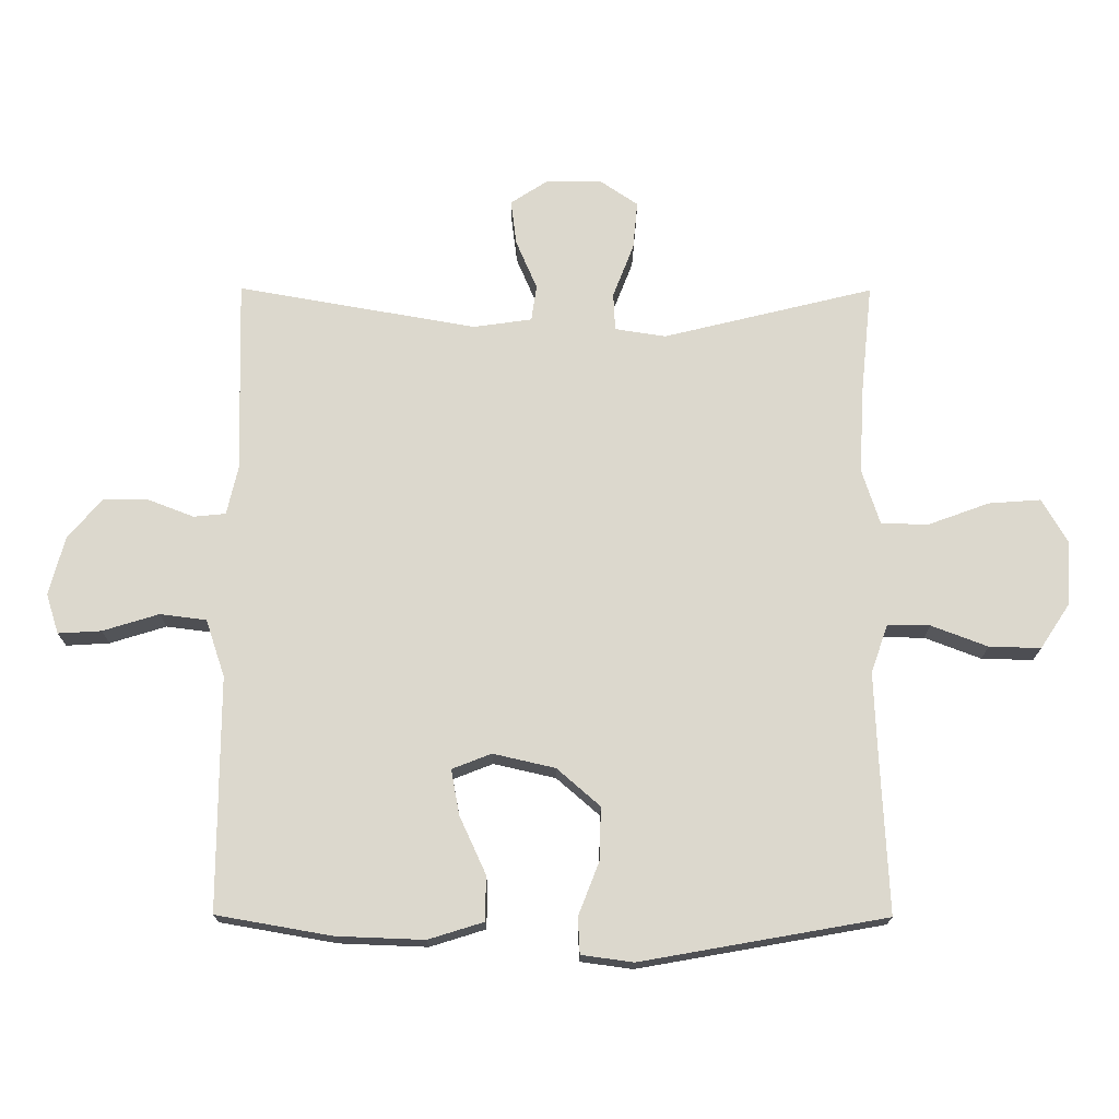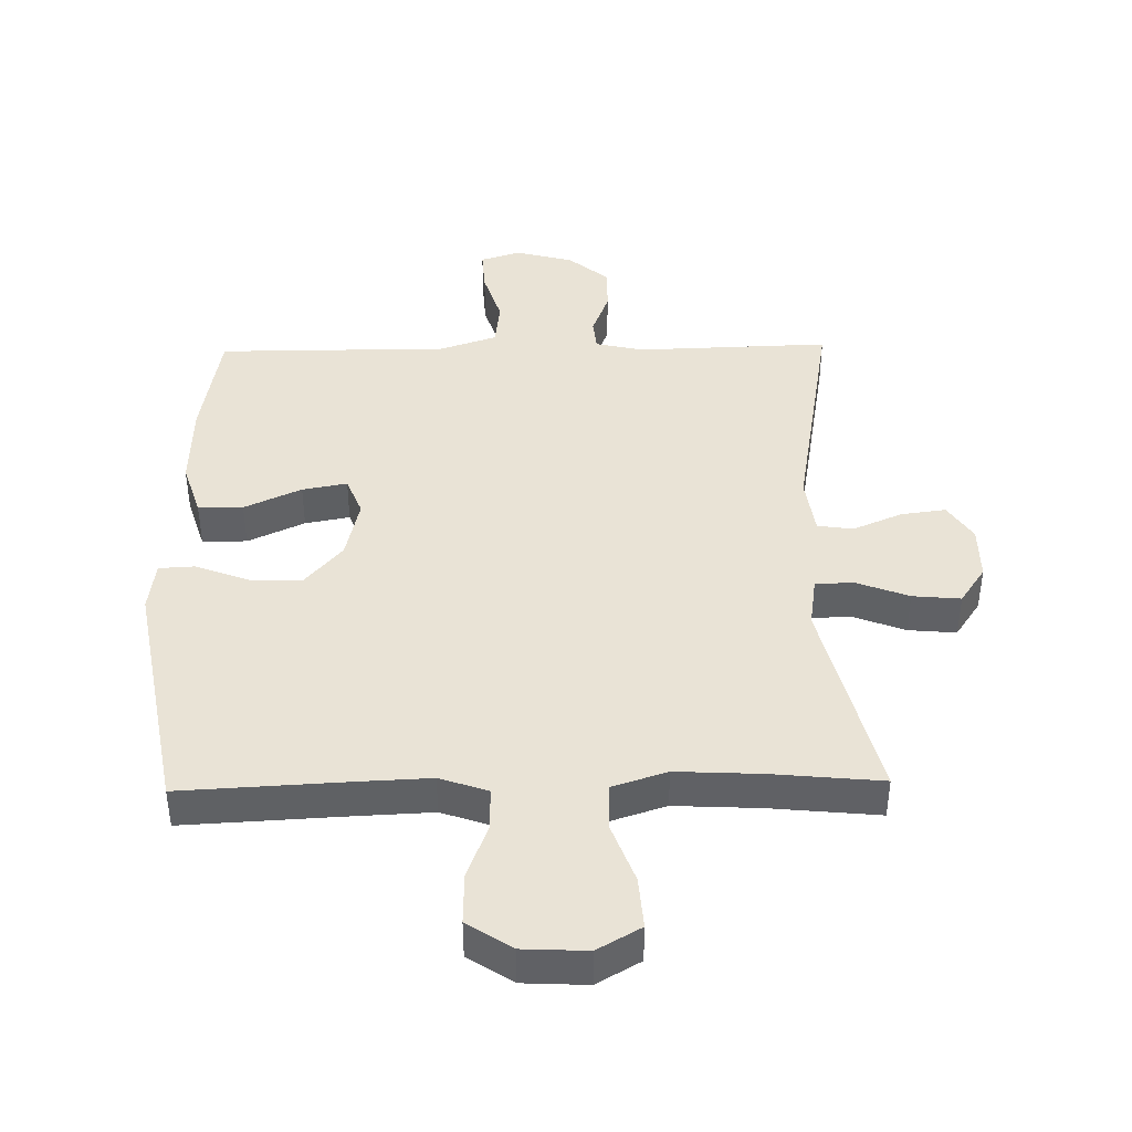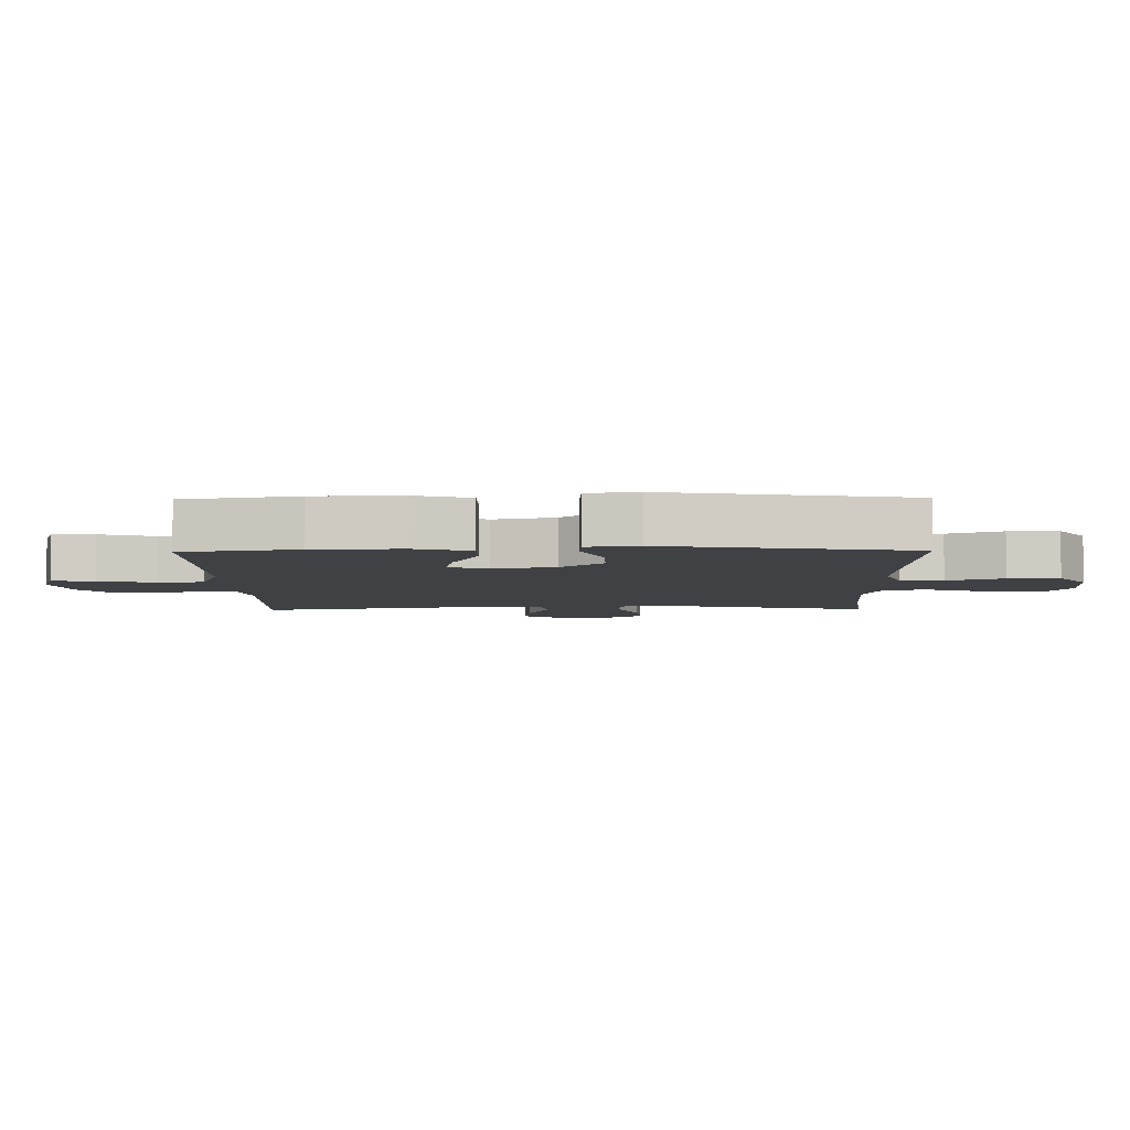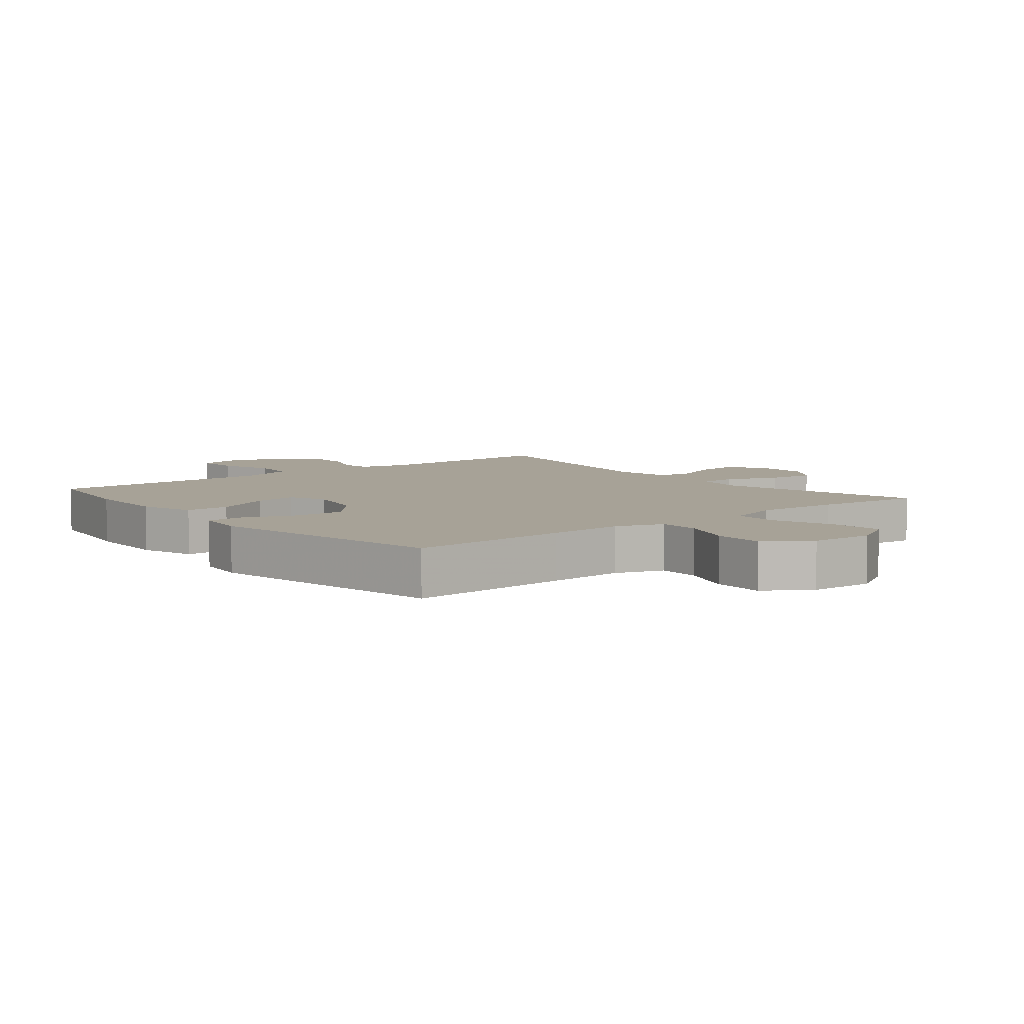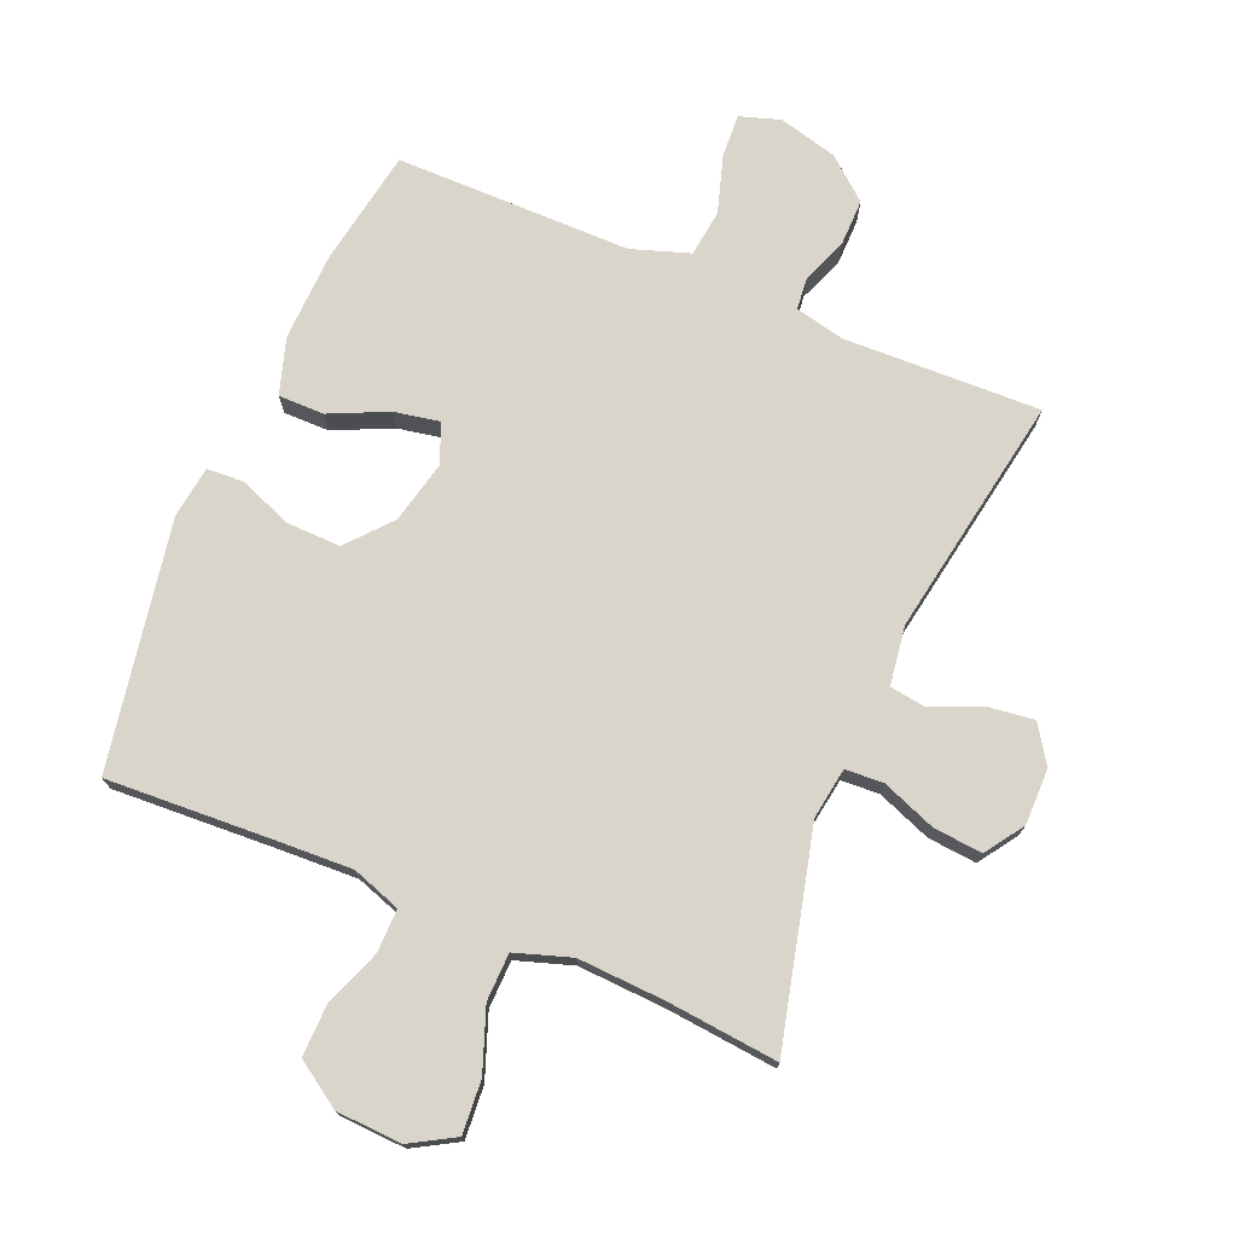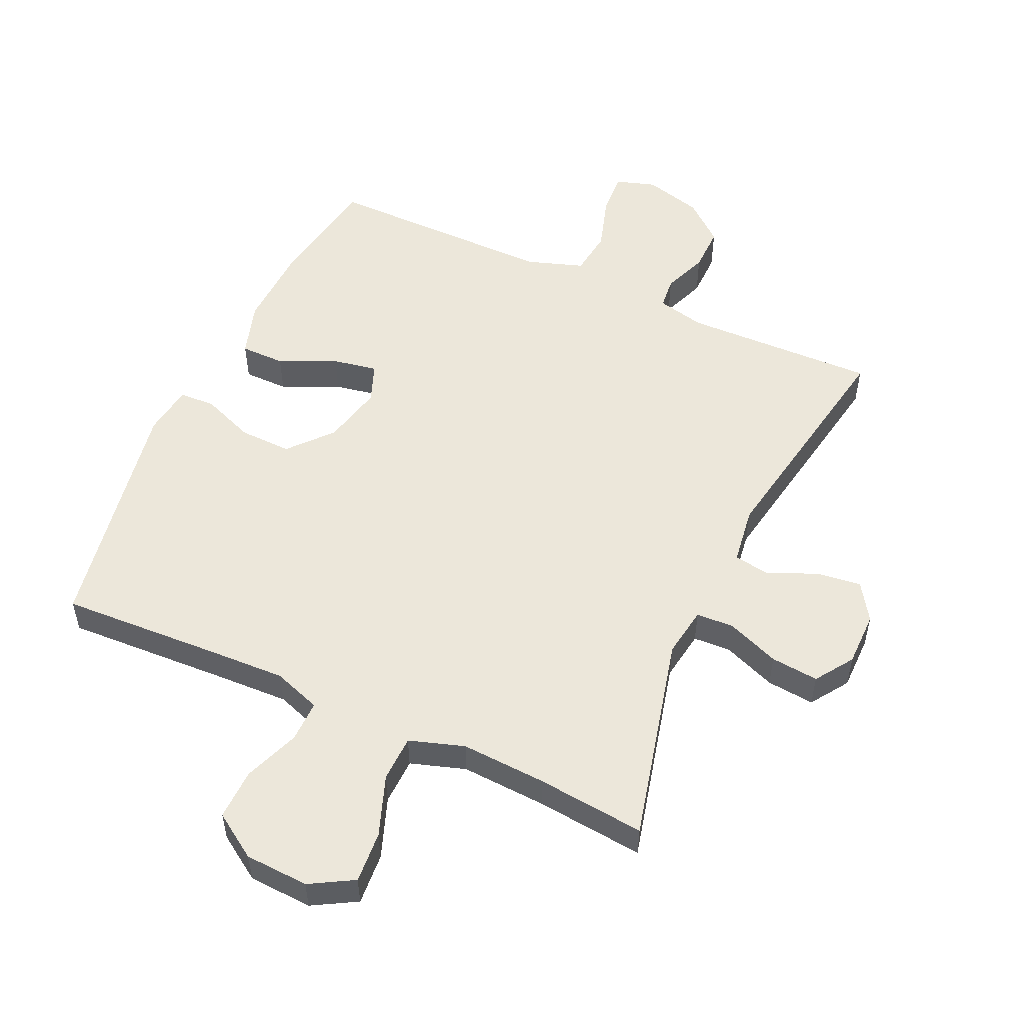
<metadata>
{"format":"obj","ext":"obj","renderer":"f3d","projection":"perspective","resolution":1024,"background":"white","views":[{"elev":72.6,"azim":90.2,"up":"+Y"},{"elev":42.0,"azim":178.9,"up":"+Y"},{"elev":-5.4,"azim":91.0,"up":"+Y"},{"elev":6.6,"azim":140.9,"up":"+Y"},{"elev":74.2,"azim":-157.2,"up":"+Y"},{"elev":53.2,"azim":-155.3,"up":"+Y"}]}
</metadata>
<code>
v -0.5 0.07 -0.5
v -0.42 0.07 -0.174
v -0.432 0.07 -0.095
v -0.491 0.07 -0.092
v -0.574 0.07 -0.124
v -0.649 0.07 -0.131
v -0.689 0.07 -0.072
v -0.689 0.07 0.014
v -0.651 0.07 0.072
v -0.581 0.07 0.063
v -0.504 0.07 0.03
v -0.448 0.07 0.038
v -0.435 0.07 0.129
v -0.5 0.07 0.5
v -0.198 0.07 0.491
v -0.122 0.07 0.508
v -0.117 0.07 0.558
v -0.144 0.07 0.628
v -0.145 0.07 0.699
v -0.082 0.07 0.752
v 0.009 0.07 0.776
v 0.071 0.07 0.756
v 0.067 0.07 0.689
v 0.04 0.07 0.602
v 0.049 0.07 0.53
v 0.138 0.07 0.5
v 0.271 0.07 0.5
v 0.5 0.07 0.5
v 0.531 0.07 0.321
v 0.536 0.07 0.185
v 0.509 0.07 0.099
v 0.439 0.07 0.099
v 0.35 0.07 0.14
v 0.28 0.07 0.153
v 0.256 0.07 0.092
v 0.278 0.07 -0.004
v 0.336 0.07 -0.071
v 0.418 0.07 -0.069
v 0.501 0.07 -0.037
v 0.557 0.07 -0.04
v 0.568 0.07 -0.12
v 0.5 0.07 -0.5
v 0.246 0.07 -0.487
v 0.128 0.07 -0.482
v 0.053 0.07 -0.508
v 0.054 0.07 -0.574
v 0.087 0.07 -0.661
v 0.089 0.07 -0.741
v 0.019 0.07 -0.787
v -0.081 0.07 -0.792
v -0.149 0.07 -0.753
v -0.143 0.07 -0.672
v -0.108 0.07 -0.577
v -0.11 0.07 -0.504
v -0.196 0.07 -0.476
v -0.33 0.07 -0.483
v -0.5 0 -0.5
v -0.42 0 -0.174
v -0.432 0 -0.095
v -0.491 0 -0.092
v -0.574 0 -0.124
v -0.649 0 -0.131
v -0.689 0 -0.072
v -0.689 0 0.014
v -0.651 0 0.072
v -0.581 0 0.063
v -0.504 0 0.03
v -0.448 0 0.038
v -0.435 0 0.129
v -0.5 0 0.5
v -0.198 0 0.491
v -0.122 0 0.508
v -0.117 0 0.558
v -0.144 0 0.628
v -0.145 0 0.699
v -0.082 0 0.752
v 0.009 0 0.776
v 0.071 0 0.756
v 0.067 0 0.689
v 0.04 0 0.602
v 0.049 0 0.53
v 0.138 0 0.5
v 0.271 0 0.5
v 0.5 0 0.5
v 0.531 0 0.321
v 0.536 0 0.185
v 0.509 0 0.099
v 0.439 0 0.099
v 0.35 0 0.14
v 0.28 0 0.153
v 0.256 0 0.092
v 0.278 0 -0.004
v 0.336 0 -0.071
v 0.418 0 -0.069
v 0.501 0 -0.037
v 0.557 0 -0.04
v 0.568 0 -0.12
v 0.5 0 -0.5
v 0.246 0 -0.487
v 0.128 0 -0.482
v 0.053 0 -0.508
v 0.054 0 -0.574
v 0.087 0 -0.661
v 0.089 0 -0.741
v 0.019 0 -0.787
v -0.081 0 -0.792
v -0.149 0 -0.753
v -0.143 0 -0.672
v -0.108 0 -0.577
v -0.11 0 -0.504
v -0.196 0 -0.476
v -0.33 0 -0.483
f 50 51 52 53
f 50 53 54
f 49 50 54
f 46 47 48 49
f 45 46 49 54
f 44 45 54 55
f 40 41 42 43
f 38 39 40 43
f 37 38 43 44
f 36 37 44 55
f 30 31 32 33
f 30 33 34
f 27 28 29 30
f 26 27 30 34
f 25 26 34 35
f 21 22 23 24
f 21 24 25
f 20 21 25
f 17 18 19 20
f 16 17 20 25
f 15 16 25 35
f 13 14 15 35
f 8 9 10 11
f 6 7 8 11
f 4 5 6 11
f 3 4 11 12
f 2 3 12 13
f 56 1 2
f 35 36 55 56
f 2 13 35 56
f 109 108 107 106
f 110 109 106
f 110 106 105
f 105 104 103 102
f 110 105 102 101
f 111 110 101 100
f 99 98 97 96
f 99 96 95 94
f 100 99 94 93
f 111 100 93 92
f 89 88 87 86
f 90 89 86
f 86 85 84 83
f 90 86 83 82
f 91 90 82 81
f 80 79 78 77
f 81 80 77
f 81 77 76
f 76 75 74 73
f 81 76 73 72
f 91 81 72 71
f 91 71 70 69
f 67 66 65 64
f 67 64 63 62
f 67 62 61 60
f 68 67 60 59
f 69 68 59 58
f 58 57 112
f 112 111 92 91
f 112 91 69 58
f 1 57 58 2
f 2 58 59 3
f 3 59 60 4
f 4 60 61 5
f 5 61 62 6
f 6 62 63 7
f 7 63 64 8
f 8 64 65 9
f 9 65 66 10
f 10 66 67 11
f 11 67 68 12
f 12 68 69 13
f 13 69 70 14
f 14 70 71 15
f 15 71 72 16
f 16 72 73 17
f 17 73 74 18
f 18 74 75 19
f 19 75 76 20
f 20 76 77 21
f 21 77 78 22
f 22 78 79 23
f 23 79 80 24
f 24 80 81 25
f 25 81 82 26
f 26 82 83 27
f 27 83 84 28
f 28 84 85 29
f 29 85 86 30
f 30 86 87 31
f 31 87 88 32
f 32 88 89 33
f 33 89 90 34
f 34 90 91 35
f 35 91 92 36
f 36 92 93 37
f 37 93 94 38
f 38 94 95 39
f 39 95 96 40
f 40 96 97 41
f 41 97 98 42
f 42 98 99 43
f 43 99 100 44
f 44 100 101 45
f 45 101 102 46
f 46 102 103 47
f 47 103 104 48
f 48 104 105 49
f 49 105 106 50
f 50 106 107 51
f 51 107 108 52
f 52 108 109 53
f 53 109 110 54
f 54 110 111 55
f 55 111 112 56
f 56 112 57 1

</code>
